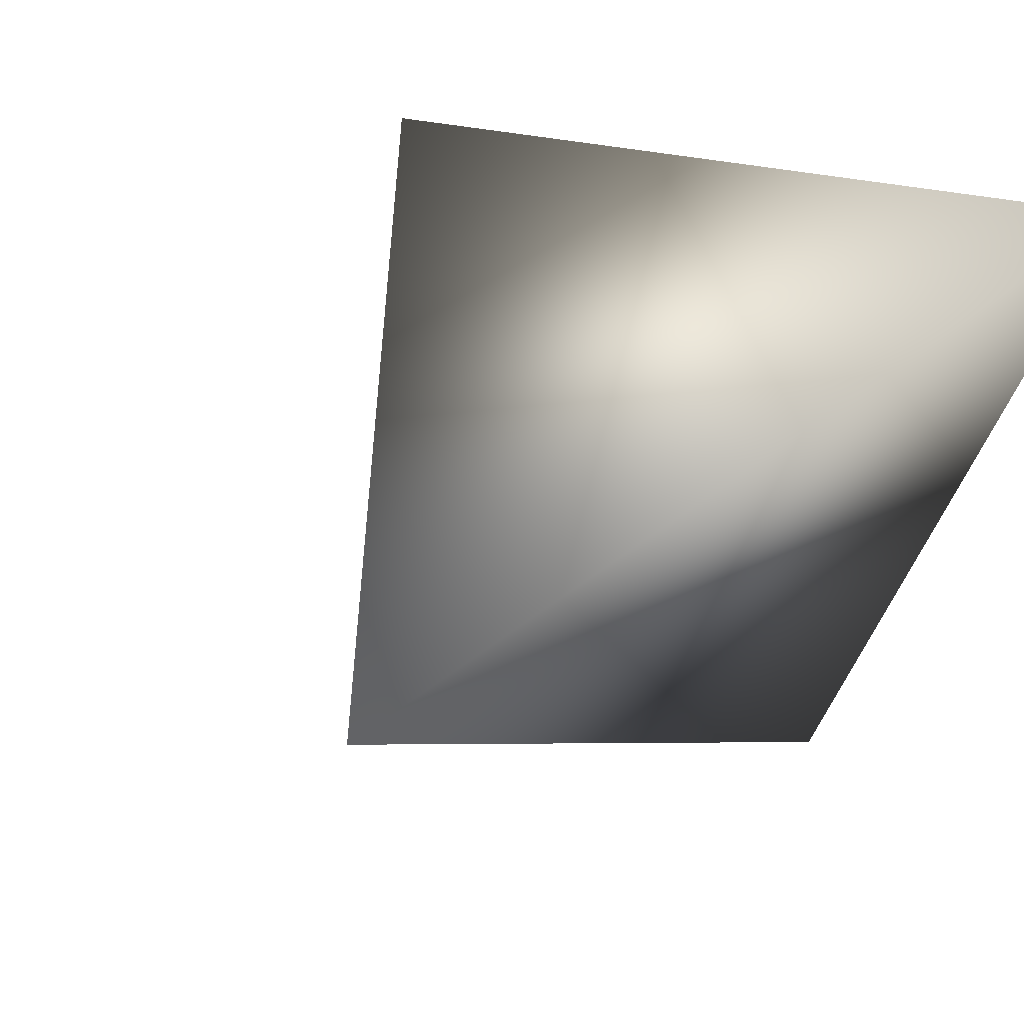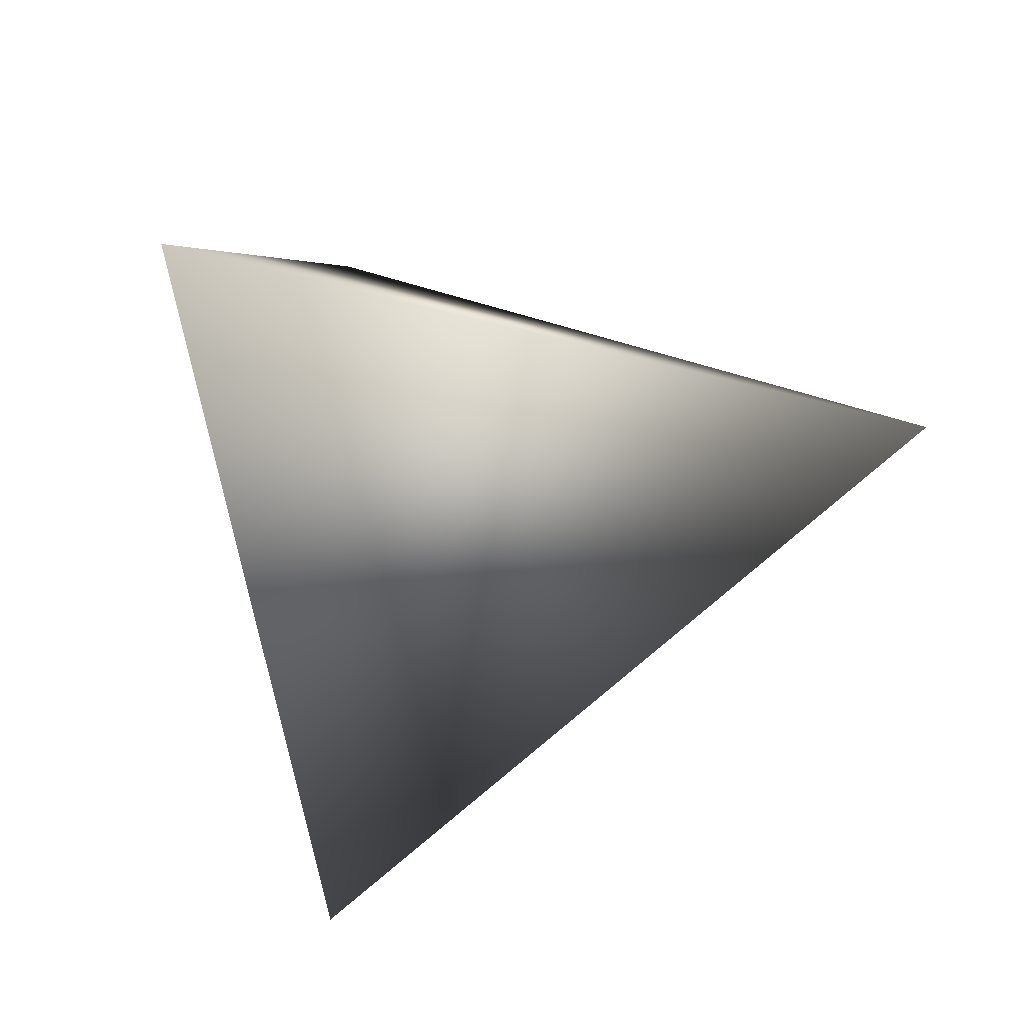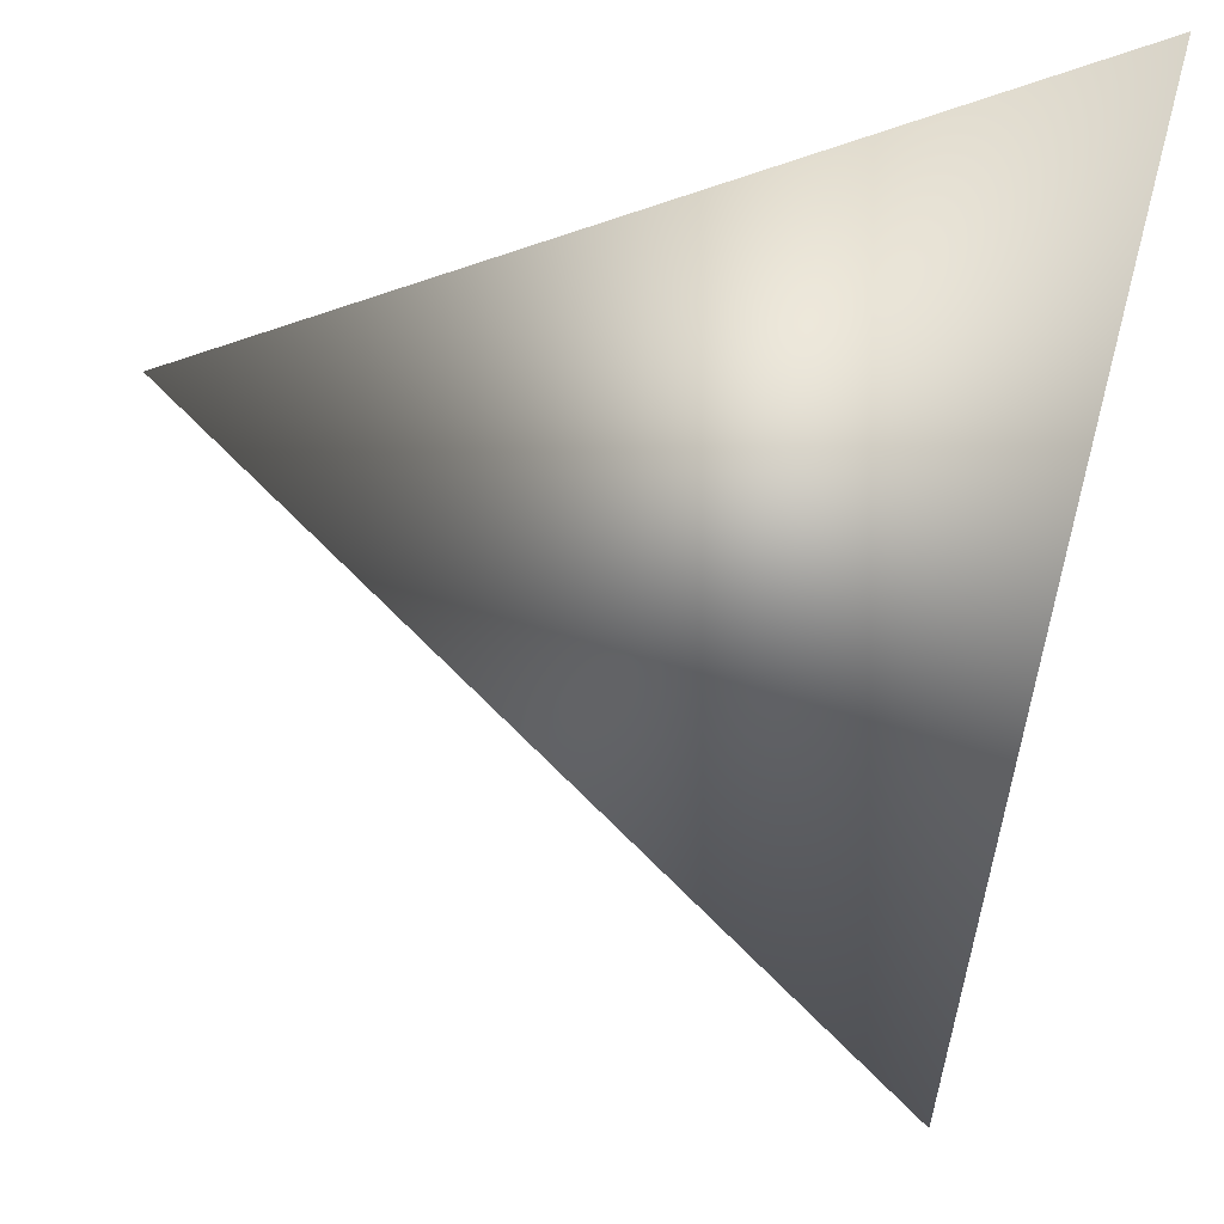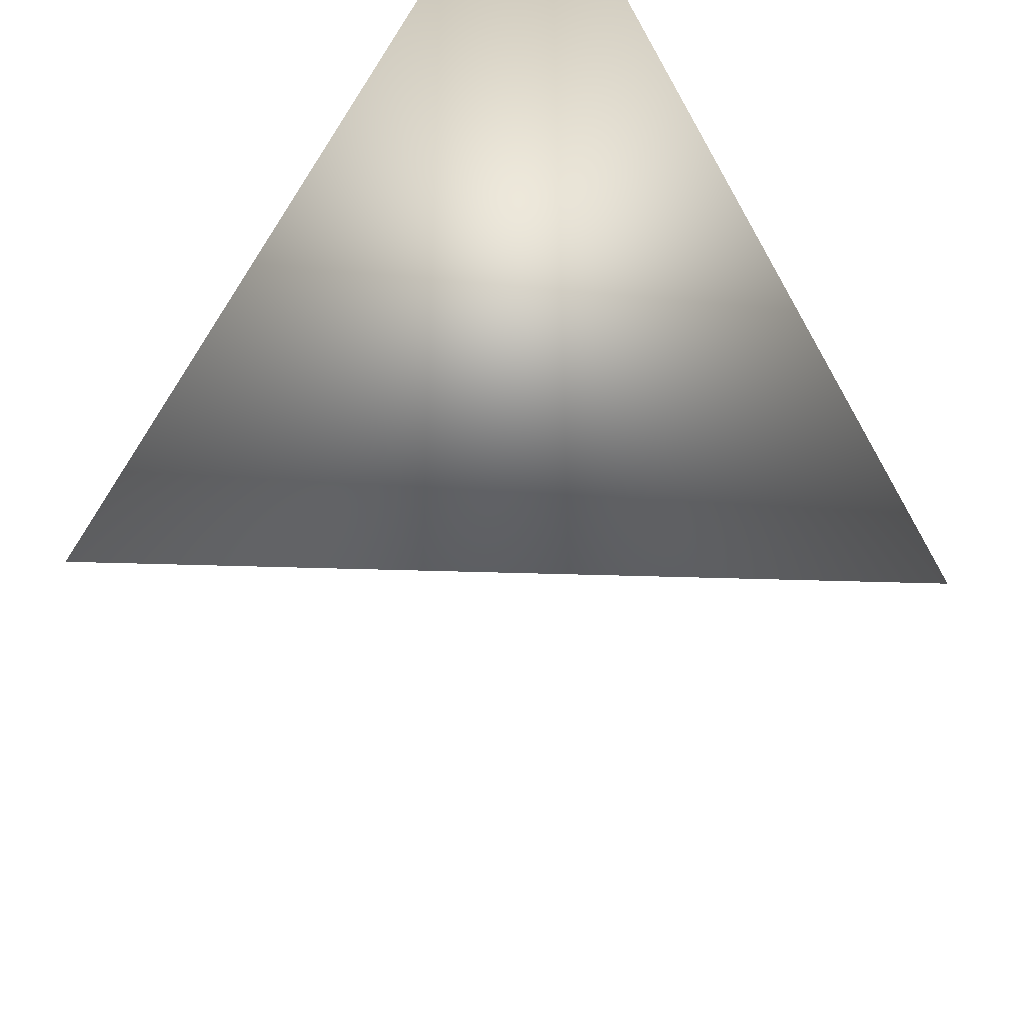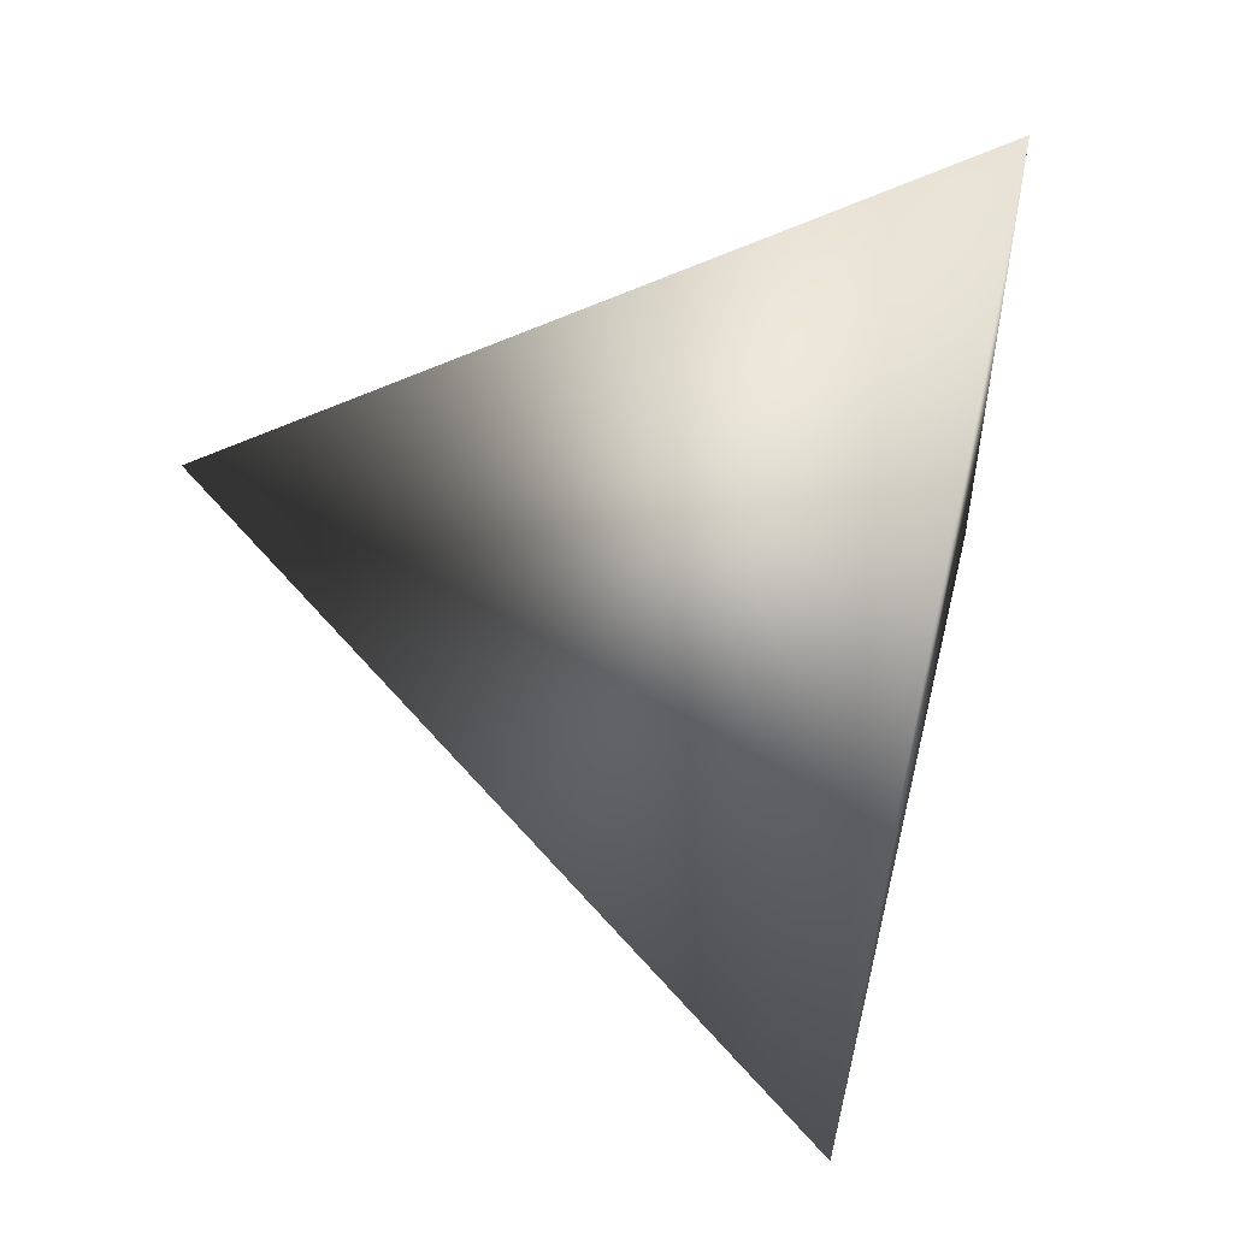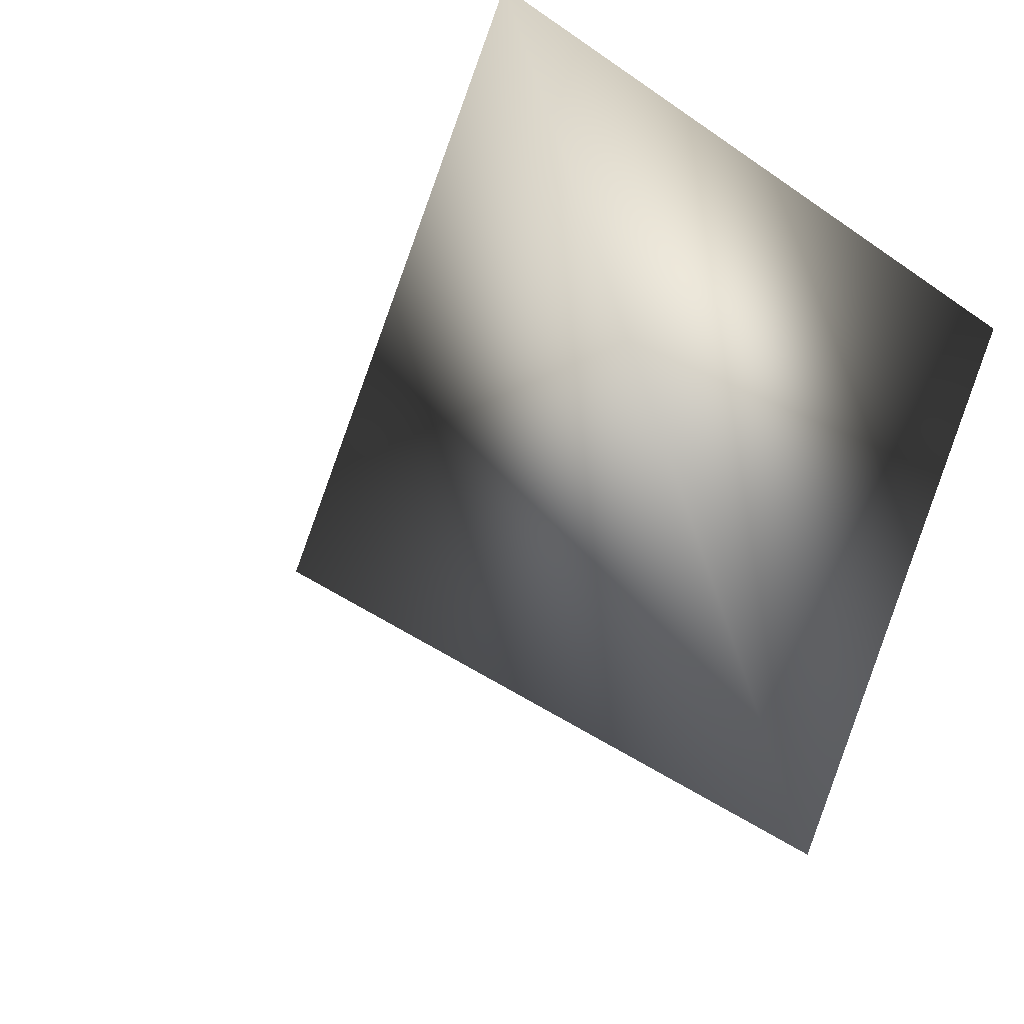
<metadata>
{"format":"obj","ext":"obj","renderer":"f3d","projection":"perspective","resolution":1024,"background":"white","views":[{"elev":42.3,"azim":-41.3,"up":"+Y"},{"elev":-10.4,"azim":-157.8,"up":"+Y"},{"elev":78.0,"azim":7.0,"up":"+Z"},{"elev":65.2,"azim":-134.3,"up":"+Y"},{"elev":-34.6,"azim":-3.8,"up":"+Z"},{"elev":-45.4,"azim":36.5,"up":"+Z"}]}
</metadata>
<code>
v -2.59 3.928 -0.6757
v -2.521 4.001 -0.3932
v -2.554 3.713 -0.4692
v -2.794 3.893 -0.4577
f 1 3 4
f 1 2 3
f 4 2 1
f 3 2 4

</code>
